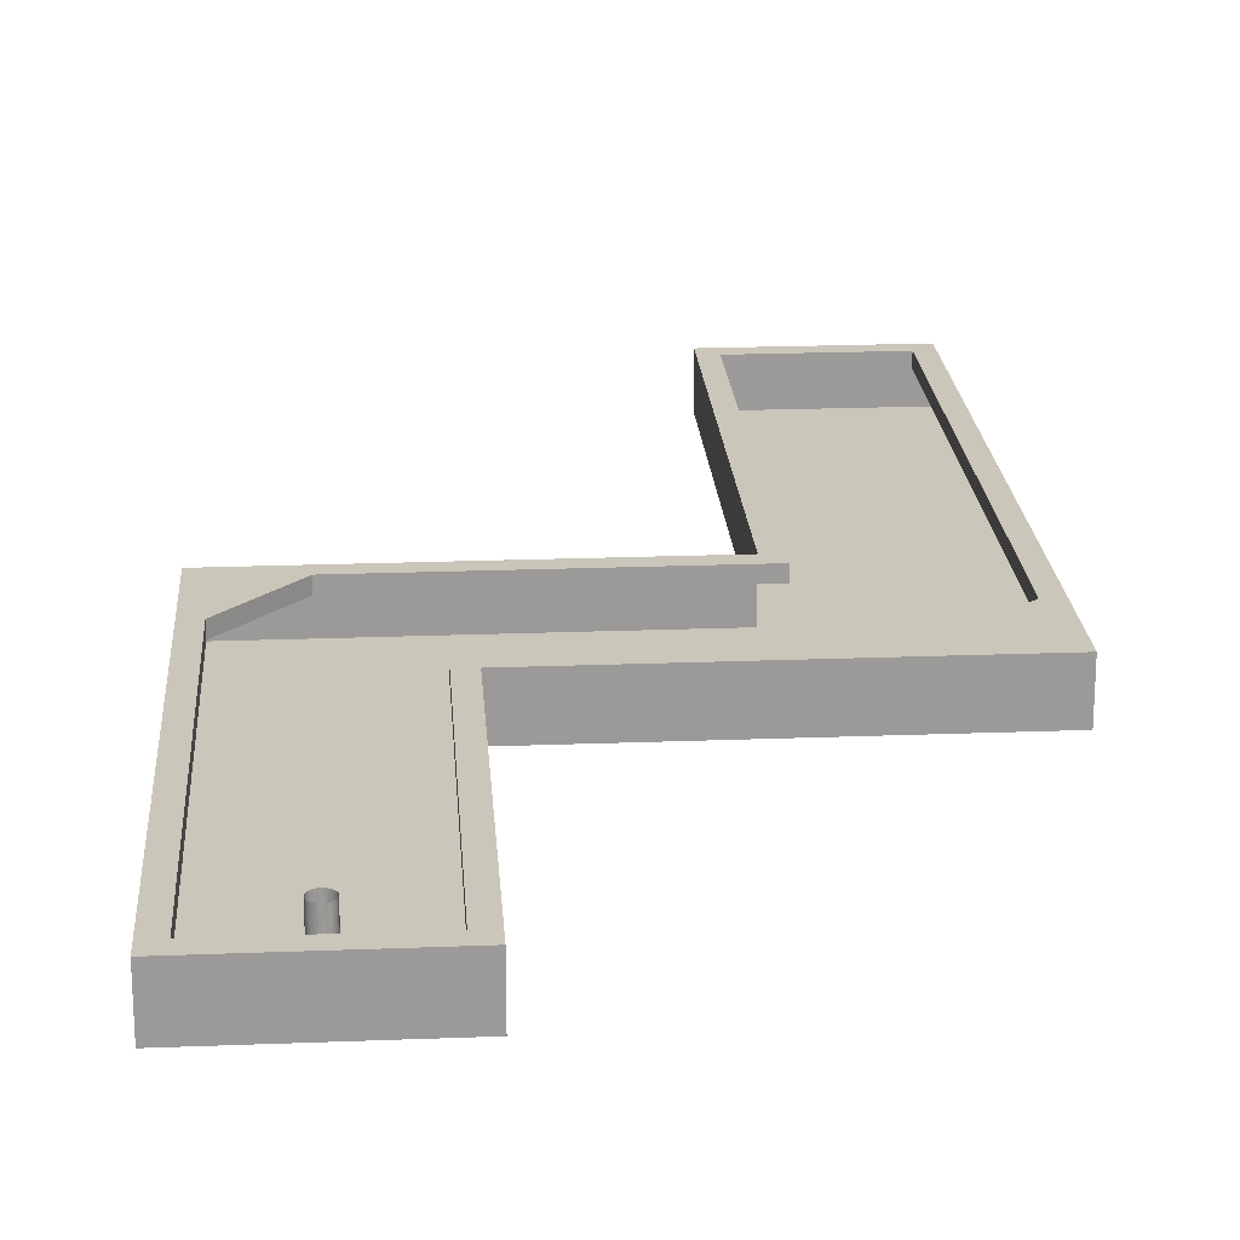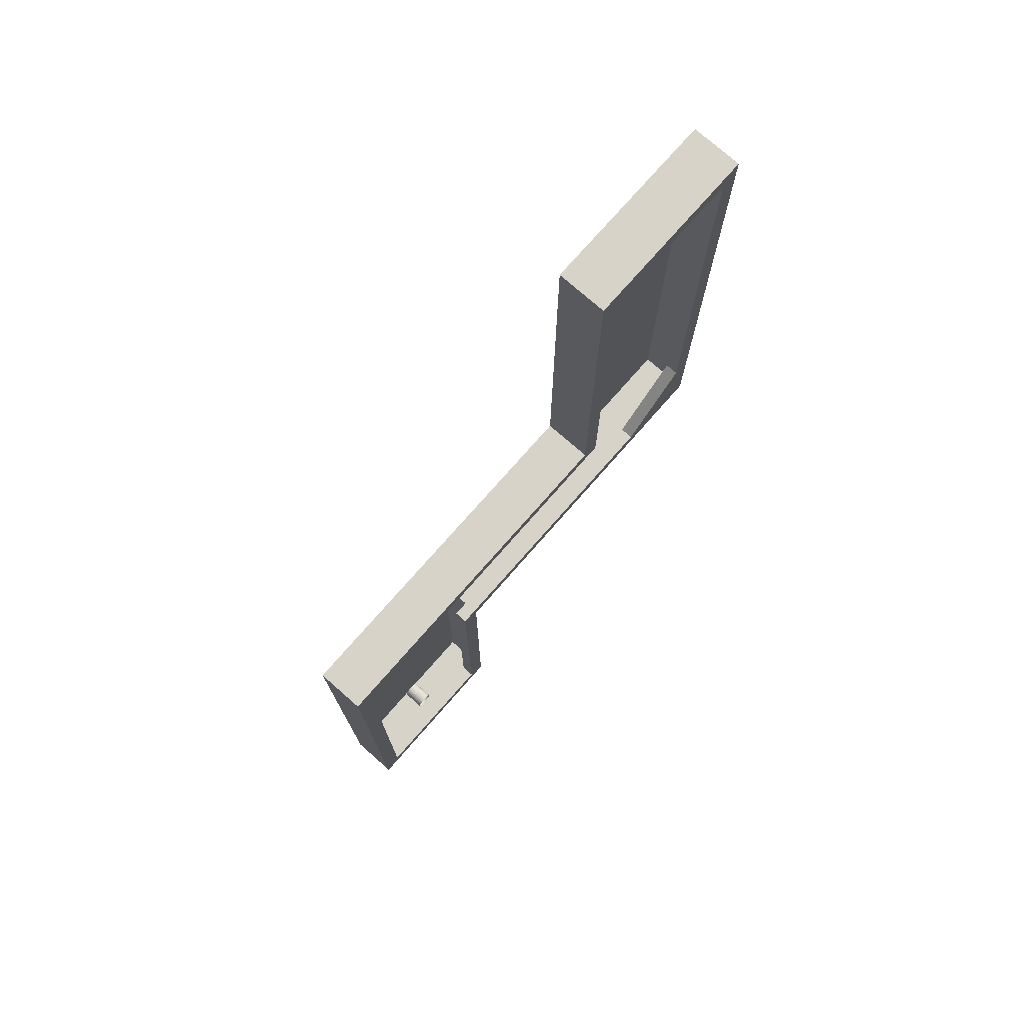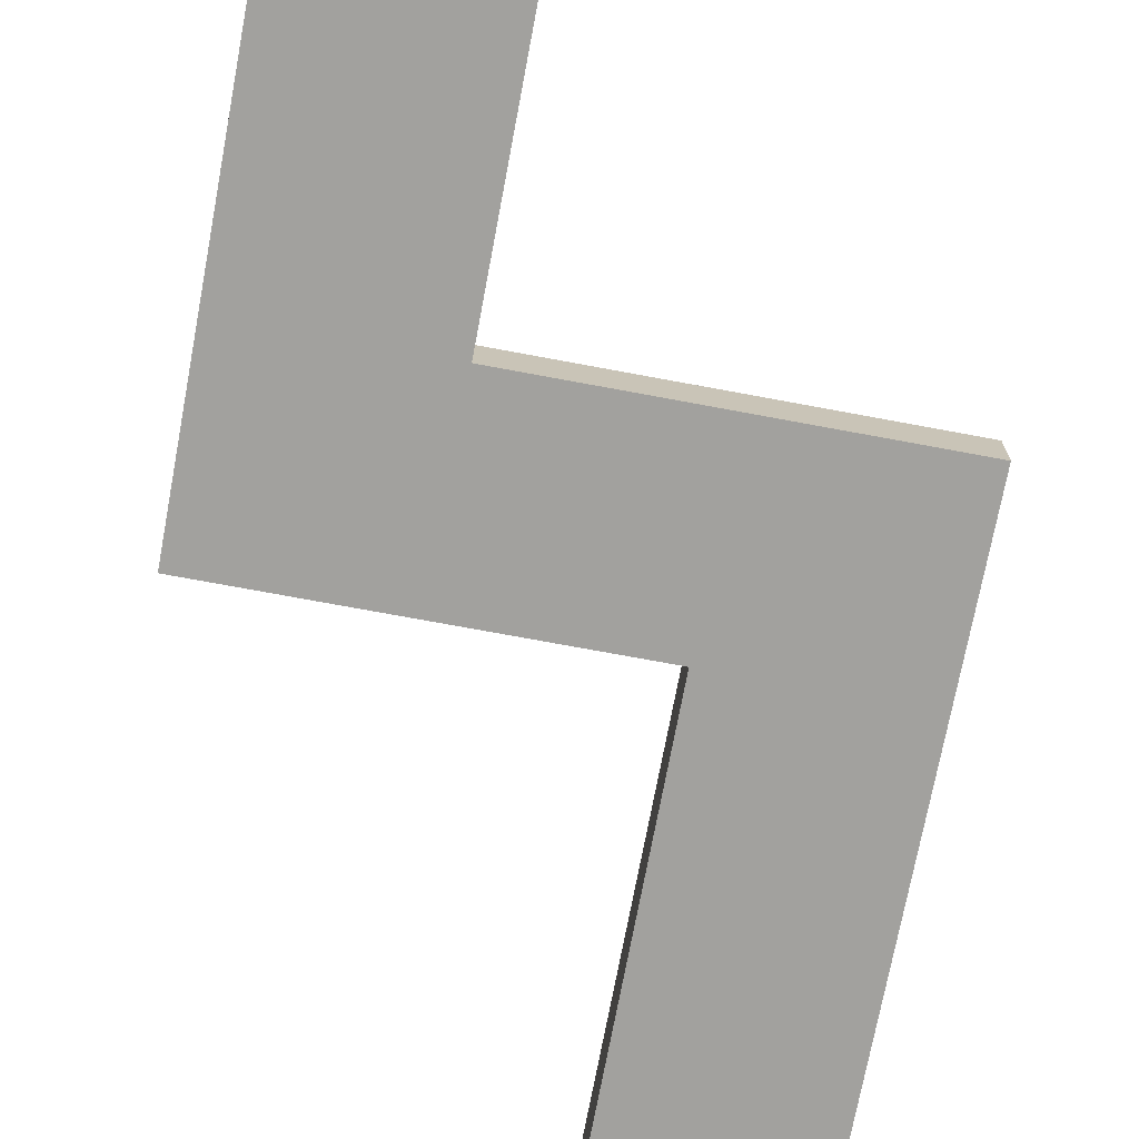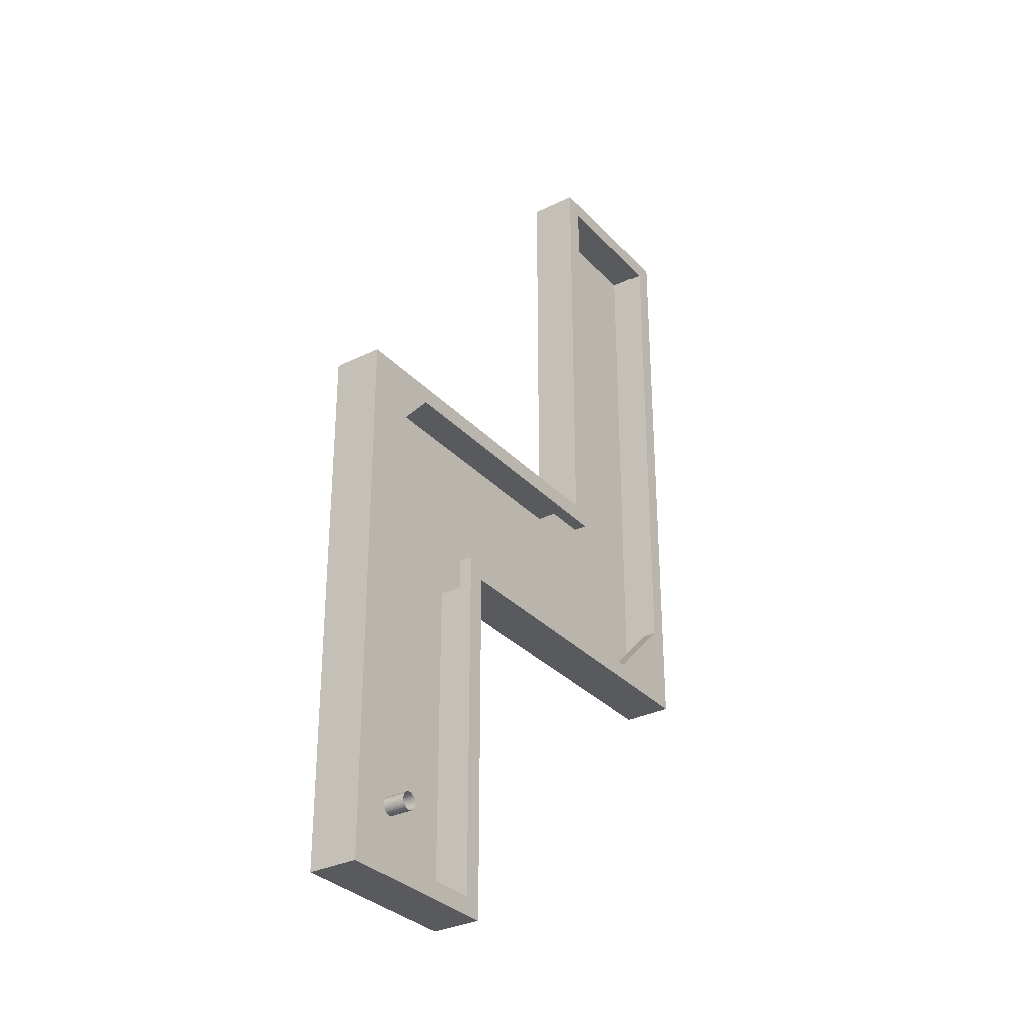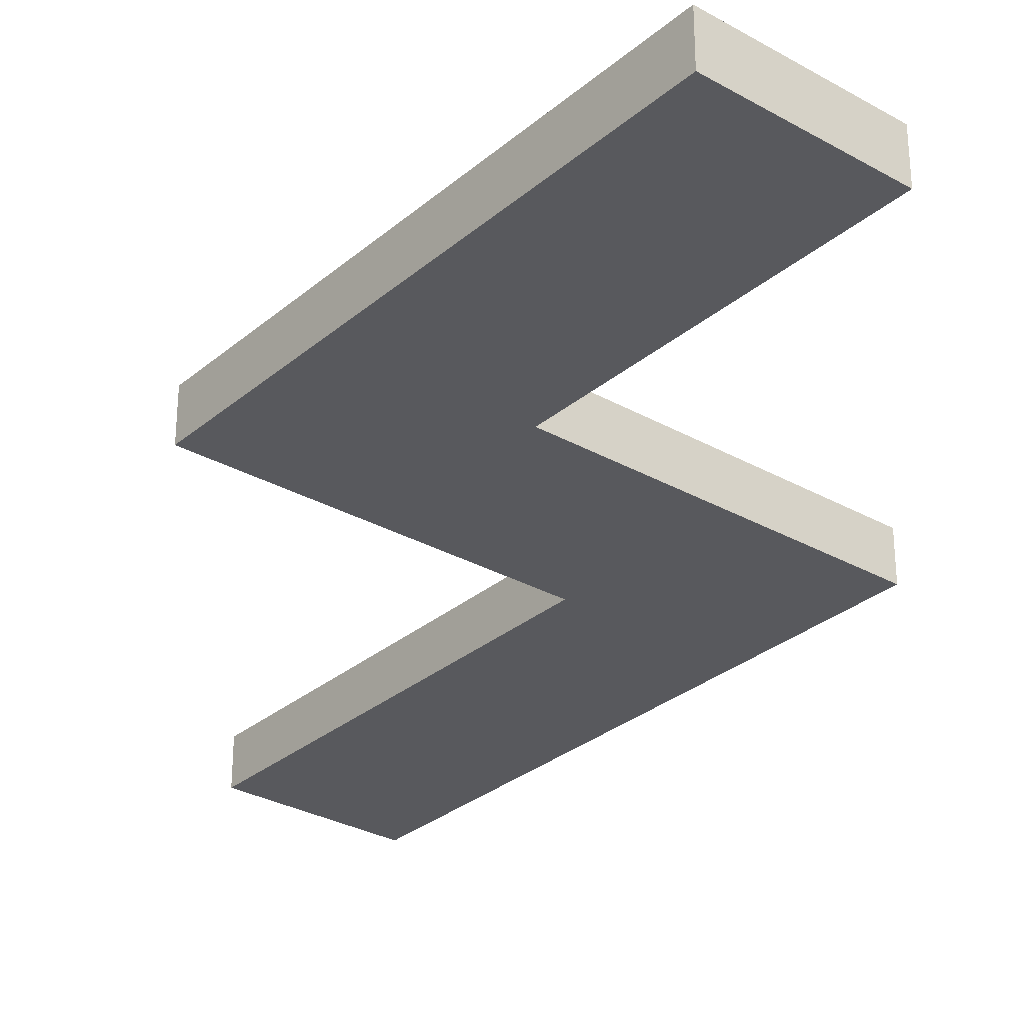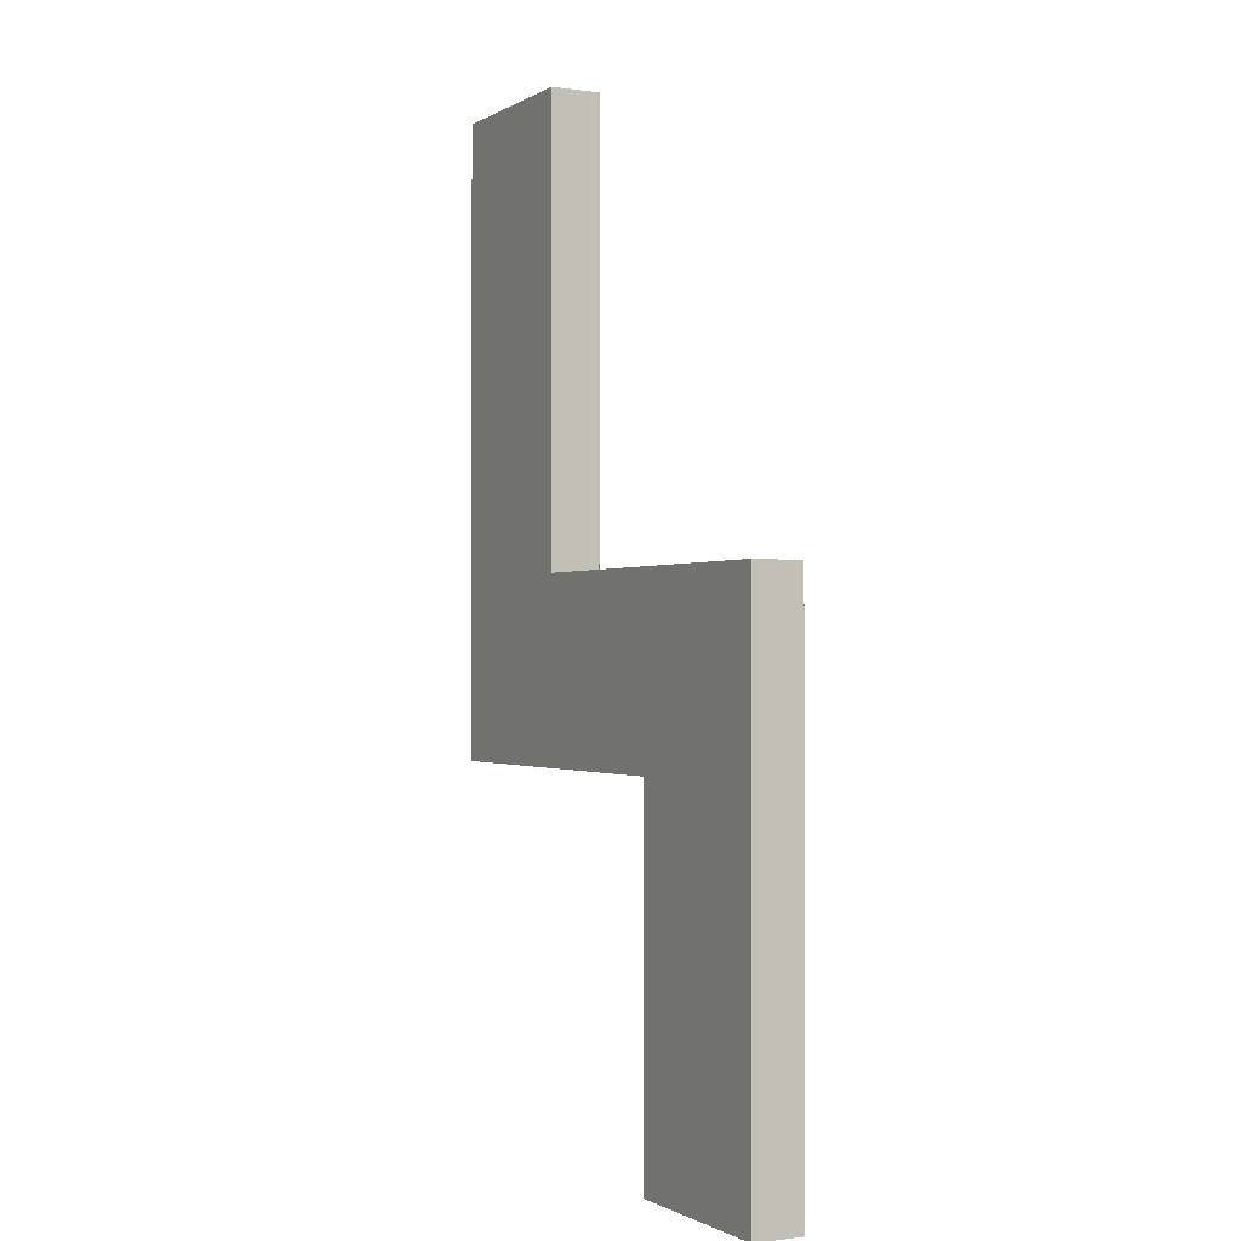
<metadata>
{"format":"obj","ext":"obj","renderer":"f3d","projection":"perspective","resolution":1024,"background":"white","views":[{"elev":21.1,"azim":176.0,"up":"+Y"},{"elev":75.8,"azim":131.3,"up":"+Z"},{"elev":-72.1,"azim":169.4,"up":"+Y"},{"elev":-31.7,"azim":124.9,"up":"+Z"},{"elev":-30.0,"azim":140.5,"up":"+Y"},{"elev":-0.9,"azim":62.4,"up":"+Z"}]}
</metadata>
<code>
o Cube_Cube.001
v -2 -0.5 0
v 8 -0.1999 -20.2
v -1.6 0.3 -0.4
v -2 0.6 0
v 8.039 -0.1999 -20.2
v -2 -0.5 -10
v 1.6 0.3 -0.4
v 8.076 -0.1999 -20.18
v -2 0.6 -10
v 8.111 -0.1999 -20.17
v 2 -0.5 0
v 1.6 0.3 -10.4
v 2 0.6 0
v 8.141 -0.1999 -20.14
v 2 -0.5 -10
v 2 0.6 -10
v 8.166 -0.1999 -20.11
v -1.6 0.3 -12
v 8.184 -0.1999 -20.08
v 2 0.3 -10.4
v 0 0.3 -13.6
v 8.196 -0.1999 -20.04
v -2 0.6 -14
v 2 0.3 -13.6
v 8.2 -0.1999 -20
v -2 -0.5 -14
v 2 -0.5 -14
v 8.196 -0.1999 -19.96
v 2 0.6 -14
v 6.4 0.3 -10.4
v 6 0.6 -10
v 8.184 -0.1999 -19.92
v 6.4 0.3 -13.6
v 6 -0.5 -10
v 8.166 -0.1999 -19.89
v 6 0.6 -14
v 8.141 -0.1999 -19.86
v 8.2 0.3 -10.4
v 6 -0.5 -14
v 10 0.6 -10
v 8.111 -0.1999 -19.83
v 9.6 0.3 -12
v 8.076 -0.1999 -19.82
v 10 -0.5 -10
v 10 0.6 -14
v 8.039 -0.1999 -19.8
v 10 -0.5 -14
v 6.4 0.3 -21.6
v 6 0.6 -22
v 8 -0.1999 -19.8
v 6 -0.5 -22
v 7.961 -0.1999 -19.8
v 9.6 0.3 -21.6
v 10 0.6 -22
v 10 -0.5 -22
v 7.924 -0.1999 -19.82
v 1.6 0.6 -10
v -1.6 0.6 -10
v 7.889 -0.1999 -19.83
v -1.6 0.6 -0.4
v 1.6 0.6 -0.4
v 7.859 -0.1999 -19.86
v 2 0.6 -10.4
v 2 0.6 -13.6
v 7.834 -0.1999 -19.89
v 1.6 0.6 -10.4
v 7.816 -0.1999 -19.92
v -1.6 0.6 -12
v 0 0.6 -13.6
v 7.804 -0.1999 -19.96
v 6 0.6 -10.4
v 6.4 0.6 -10.4
v 6 0.6 -13.6
v 7.801 -0.1999 -20
v 6.4 0.6 -13.6
v 6.4 0.6 -14
v 7.804 -0.1999 -20.04
v 9.6 0.6 -12
v 7.816 -0.1999 -20.08
v 9.6 0.6 -14
v 8.2 0.6 -10.4
v 9.6 0.6 -21.6
v 7.834 -0.1999 -20.11
v 6.4 0.6 -21.6
v 7.859 -0.1999 -20.14
v 7.889 -0.1999 -20.17
v 7.924 -0.1999 -20.18
v 7.961 -0.1999 -20.2
v 7.801 0.3 -20
v 7.804 0.3 -19.96
v 7.804 0.3 -20.04
v 7.834 0.3 -20.11
v 7.834 0.3 -19.89
v 7.816 0.3 -19.92
v 7.816 0.3 -20.08
v 7.859 0.3 -20.14
v 7.889 0.3 -20.17
v 7.889 0.3 -19.83
v 7.924 0.3 -20.18
v 8 0.3 -19.8
v 7.961 0.3 -20.2
v 7.961 0.3 -19.8
v 7.924 0.3 -19.82
v 7.859 0.3 -19.86
v 8.039 0.3 -19.8
v 8 0.3 -20.2
v 8.076 0.3 -19.82
v 8.039 0.3 -20.2
v 8.111 0.3 -19.83
v 8.076 0.3 -20.18
v 8.141 0.3 -19.86
v 8.111 0.3 -20.17
v 8.166 0.3 -19.89
v 8.166 0.3 -20.11
v 8.2 0.3 -20
v 8.196 0.3 -19.96
v 8.196 0.3 -20.04
v 8.184 0.3 -19.92
v 8.184 0.3 -20.08
v 8.141 0.3 -20.14
f 4 6 1
f 16 11 15
f 13 1 11
f 15 1 6
f 4 13 60
f 57 63 66
f 69 23 68
f 23 27 26
f 9 26 6
f 6 27 15
f 27 34 15
f 40 78 81
f 73 76 36
f 29 39 27
f 16 71 63
f 36 64 73
f 15 31 16
f 44 45 40
f 34 40 31
f 39 44 34
f 39 55 47
f 49 55 51
f 84 82 54
f 47 54 45
f 36 51 39
f 7 61 57
f 3 61 7
f 12 63 20
f 21 64 69
f 18 69 68
f 33 75 73
f 20 63 71
f 38 78 42
f 30 81 38
f 48 82 84
f 42 78 80
f 48 84 76
f 18 68 58
f 2 108 106
f 5 110 108
f 8 112 110
f 10 120 112
f 14 114 120
f 17 119 114
f 22 119 19
f 25 117 22
f 28 115 25
f 32 116 28
f 35 118 32
f 37 113 35
f 41 111 37
f 43 109 41
f 46 107 43
f 50 105 46
f 52 100 50
f 56 102 52
f 59 103 56
f 62 98 59
f 65 104 62
f 67 93 65
f 67 90 94
f 70 89 90
f 74 91 89
f 77 95 91
f 79 92 95
f 83 96 92
f 85 97 96
f 86 99 97
f 87 101 99
f 88 106 101
f 79 77 70
f 4 9 6
f 16 13 11
f 13 4 1
f 15 11 1
f 60 58 9
f 13 16 61
f 16 57 61
f 60 9 4
f 13 61 60
f 57 16 63
f 69 64 29
f 23 9 68
f 9 58 68
f 69 29 23
f 23 29 27
f 9 23 26
f 6 26 27
f 27 39 34
f 72 71 31
f 40 45 78
f 45 80 78
f 72 31 81
f 31 40 81
f 73 75 76
f 29 36 39
f 16 31 71
f 36 29 64
f 15 34 31
f 44 47 45
f 34 44 40
f 39 47 44
f 39 51 55
f 49 54 55
f 82 80 45
f 49 36 84
f 36 76 84
f 82 45 54
f 49 84 54
f 47 55 54
f 36 49 51
f 57 66 12
f 12 7 57
f 3 60 61
f 12 66 63
f 21 24 64
f 18 21 69
f 73 64 24
f 24 33 73
f 71 72 30
f 30 20 71
f 38 81 78
f 30 72 81
f 48 53 82
f 80 82 53
f 53 42 80
f 76 75 33
f 33 48 76
f 58 60 3
f 3 18 58
f 2 5 108
f 5 8 110
f 8 10 112
f 10 14 120
f 14 17 114
f 17 19 119
f 22 117 119
f 25 115 117
f 28 116 115
f 32 118 116
f 35 113 118
f 37 111 113
f 41 109 111
f 43 107 109
f 46 105 107
f 50 100 105
f 52 102 100
f 56 103 102
f 59 98 103
f 62 104 98
f 65 93 104
f 67 94 93
f 67 70 90
f 70 74 89
f 74 77 91
f 77 79 95
f 79 83 92
f 83 85 96
f 85 86 97
f 86 87 99
f 87 88 101
f 88 2 106
f 74 70 77
f 70 67 79
f 67 65 83
f 65 62 85
f 62 59 86
f 59 56 87
f 56 52 88
f 52 50 2
f 50 46 5
f 46 43 8
f 43 41 10
f 41 37 14
f 37 35 14
f 35 32 17
f 14 35 17
f 32 28 22
f 28 25 22
f 22 19 32
f 19 17 32
f 14 10 41
f 10 8 43
f 8 5 46
f 5 2 50
f 2 88 52
f 88 87 56
f 87 86 59
f 86 85 62
f 85 83 65
f 83 79 67

</code>
